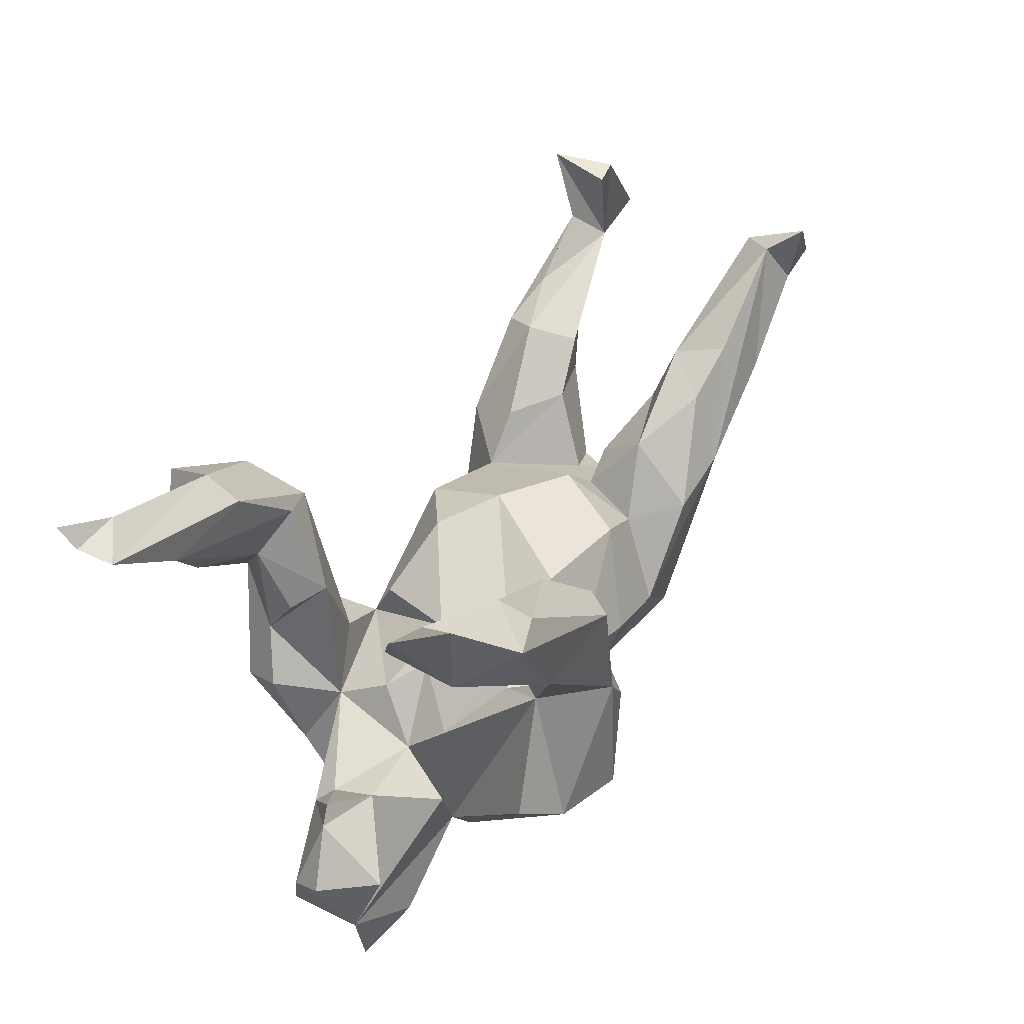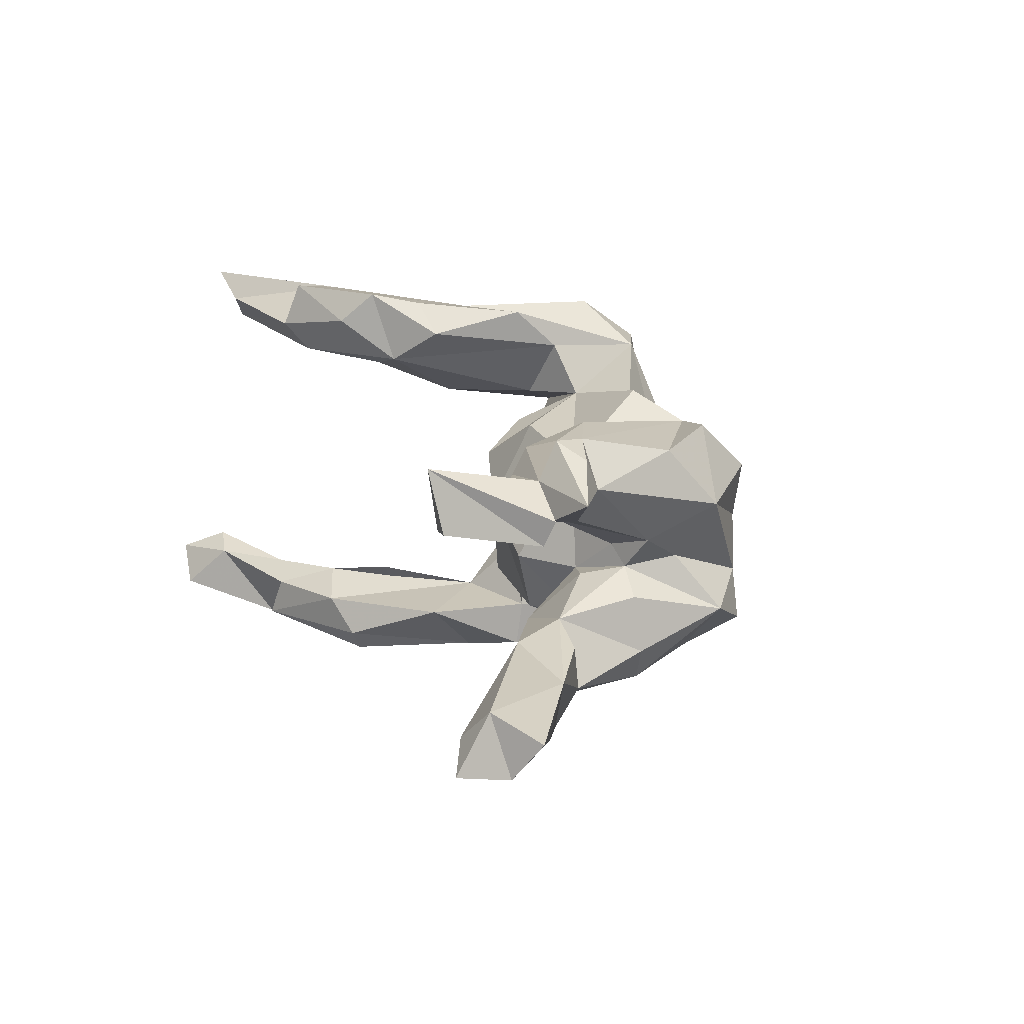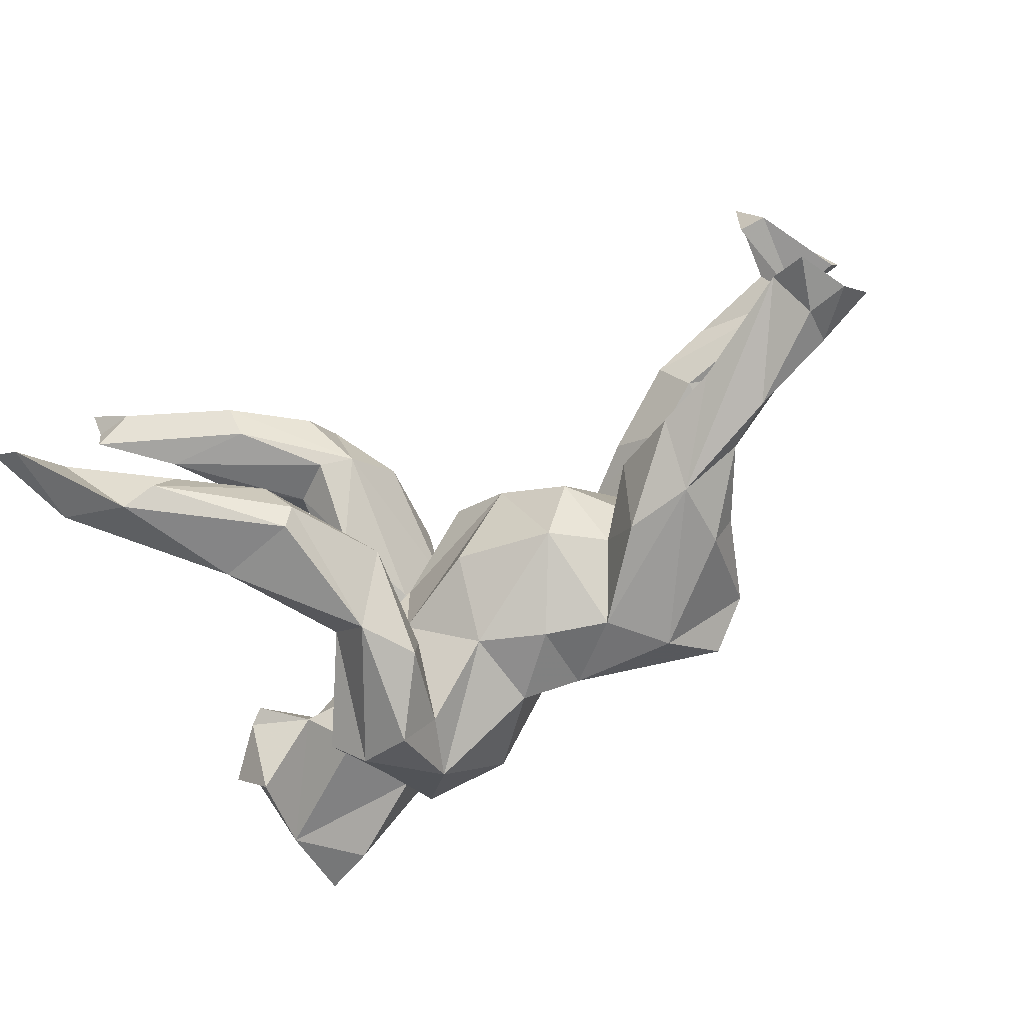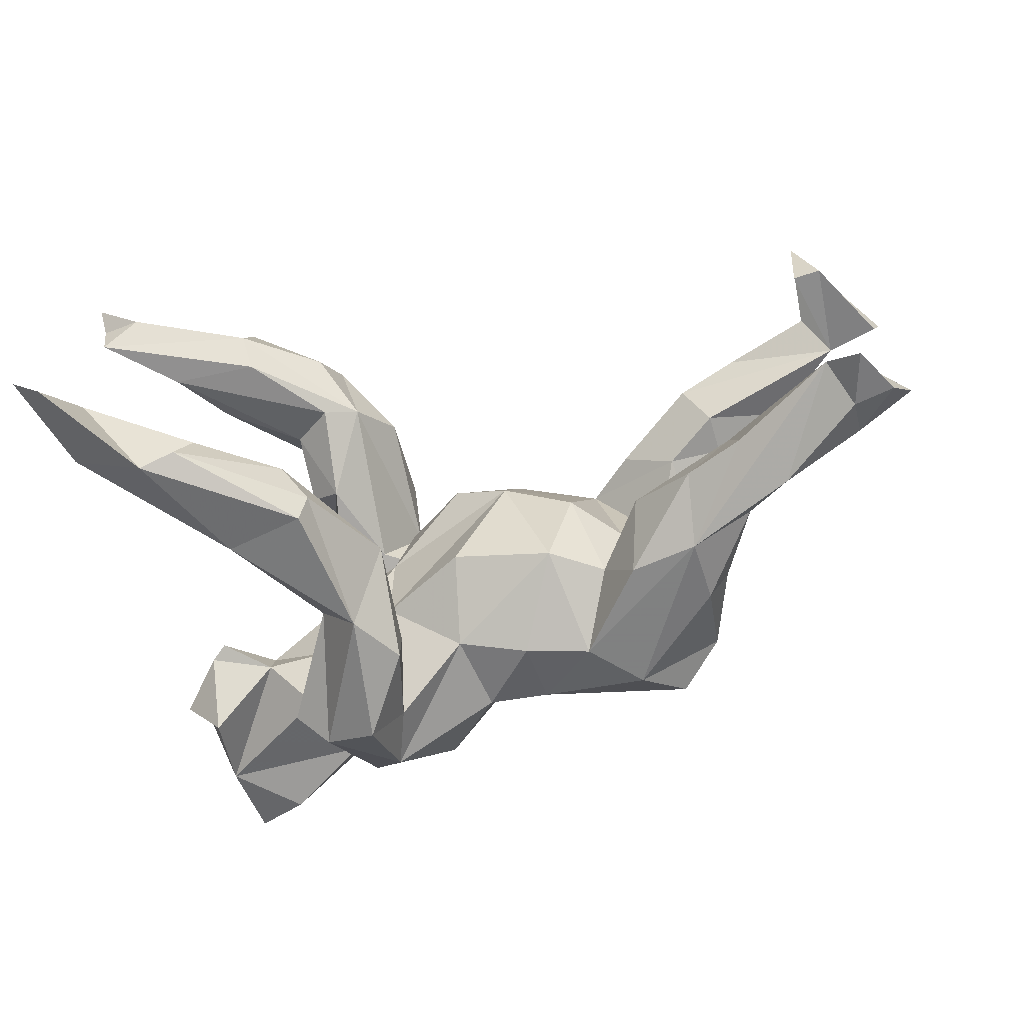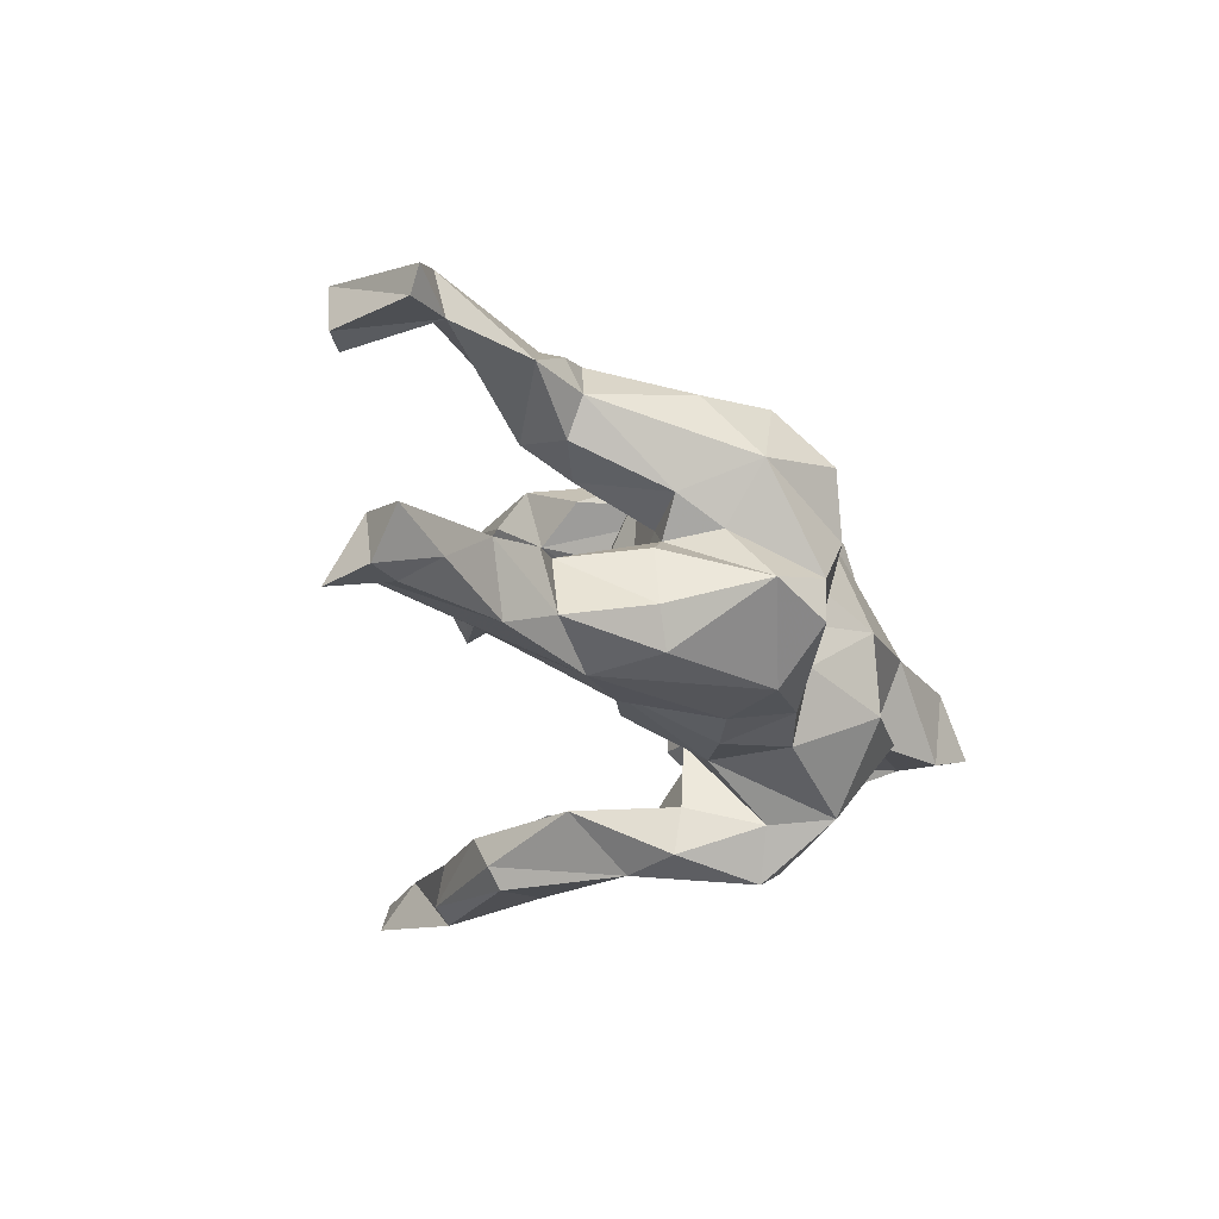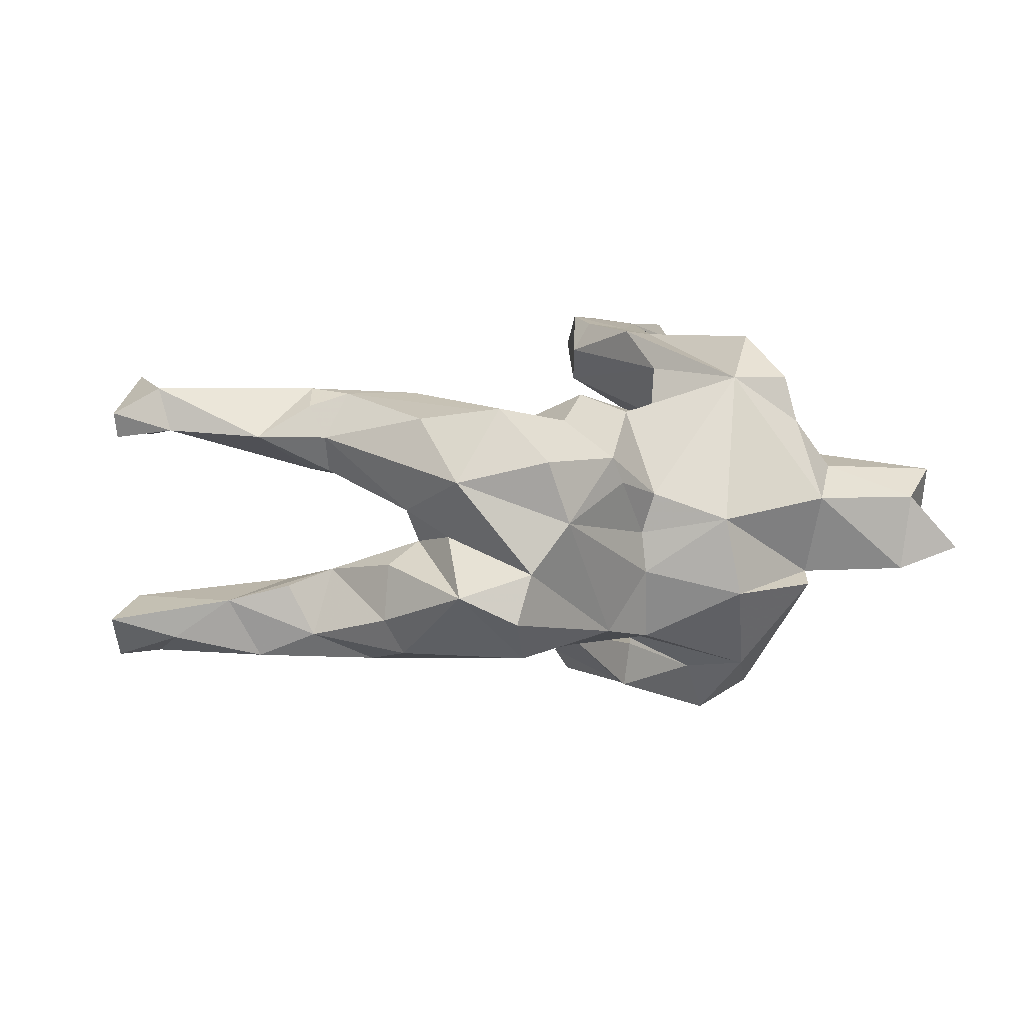
<metadata>
{"format":"obj","ext":"obj","renderer":"f3d","projection":"perspective","resolution":1024,"background":"white","views":[{"elev":46.0,"azim":120.0,"up":"+Y"},{"elev":15.6,"azim":-105.2,"up":"+Z"},{"elev":-73.0,"azim":-155.4,"up":"+Z"},{"elev":-64.1,"azim":-167.2,"up":"+Z"},{"elev":-23.7,"azim":-80.6,"up":"+Z"},{"elev":4.5,"azim":-36.4,"up":"+Z"}]}
</metadata>
<code>
v 0.5079 0.4895 -0.2134
v 0.6039 0.558 -0.2233
v 0.5915 0.4647 0.3506
v 0.5826 0.4249 0.2636
v 0.5883 0.4314 0.3215
v 0.5475 0.5576 -0.2845
v 0.419 0.4067 -0.3204
v 0.4651 0.3319 0.2488
v 0.5663 0.4836 -0.1903
v 0.3612 0.2764 0.3482
v 0.5307 0.4222 -0.2742
v 0.5206 0.4457 0.3068
v 0.4692 0.3586 -0.2421
v 0.4791 0.3387 0.303
v 0.3194 0.3352 0.2377
v 0.3431 0.3982 -0.2374
v 0.2045 0.2897 0.3087
v 0.306 0.3001 -0.2063
v 0.3294 0.377 0.2863
v 0.3632 0.4161 -0.3036
v 0.3988 0.2418 0.2705
v 0.32 0.2292 -0.3106
v 0.3243 0.3495 0.3596
v 0.2139 0.3205 -0.2387
v 0.1501 0.202 0.2418
v 0.1792 0.2352 0.3605
v 0.2122 0.1217 0.3361
v 0.1953 0.1691 -0.3249
v 0.2472 0.2045 -0.1936
v 0.2071 0.2195 0.226
v 0.1902 0.27 -0.3352
v 0.1735 0.2875 -0.2997
v 0.2175 0.07943 0.1639
v 0.2731 0.1655 0.2521
v 0.2821 0.187 -0.2377
v 0.2562 -0.03181 0.2587
v 0.4972 -0.1306 0.000717
v 0.2142 0.0497 0.325
v 0.1528 0.06051 -0.3331
v 0.5639 -0.2097 -0.0238
v 0.1499 0.153 0.3456
v 0.4715 -0.1086 0.00854
v 0.1609 -0.06544 0.1644
v 0.2196 0.03947 -0.2316
v 0.5489 -0.2429 0.02804
v 0.2684 0.05906 0.2012
v 0.499 -0.2155 -0.1039
v 0.3064 -0.1099 0.226
v 0.3968 -0.1821 0.04817
v 0.09035 0.1437 -0.2431
v 0.3912 -0.1558 -0.0234
v 0.09784 0.133 0.2956
v 0.2518 -0.1302 0.1273
v 0.09998 -0.09653 0.2623
v 0.2849 -0.1428 0.291
v 0.1816 -0.04841 -0.00258
v 0.1592 -0.003728 -0.1291
v 0.09115 -0.02501 0.1258
v 0.2323 -0.08232 0.04595
v 0.2592 -0.1691 -0.3085
v -0.1082 0.07826 0.02703
v 0.5119 -0.3531 -0.05565
v 0.2614 -0.09714 -0.08479
v 0.1205 -0.01907 0.005343
v 0.2817 -0.1488 -0.02428
v 0.126 -0.03402 -0.1312
v 0.06514 -0.1291 0.176
v 0.299 -0.2273 0.1755
v 0.1757 -0.02868 -0.1529
v 0.3133 -0.1397 -0.2557
v 0.3144 -0.1984 -0.1097
v 0.4902 -0.397 0.08198
v 0.4135 -0.2106 0.07663
v -0.01379 0.06182 0.09227
v 0.2632 -0.3199 -0.09489
v 0.00948 -0.08707 -0.2025
v 0.2319 -0.1956 0.3199
v 0.09651 -0.02304 0.3294
v -0.01198 0.04434 -0.1294
v 0.09838 -0.03351 -0.2438
v 0.1723 -0.146 -0.3524
v 0.09542 -0.02185 -0.3211
v 0.1428 -0.2638 0.2478
v 0.235 -0.2937 0.2483
v -0.6999 0.3321 0.2487
v 0.1263 -0.1621 -0.2713
v -0.2247 0.06251 -0.0444
v 0.4877 -0.4694 -0.05436
v 0.2454 -0.3127 0.1707
v 0.3114 -0.326 0.0903
v -0.1753 0.02822 -0.1548
v -0.1211 0.01306 0.1643
v 0.4093 -0.4342 0.03742
v 0.3998 -0.4203 -0.09002
v -0.6911 0.3157 0.1497
v -0.7371 0.3175 0.1562
v 0.2464 -0.3767 0.03806
v 0.1594 -0.268 -0.2562
v -0.1311 -0.1765 0.2195
v -0.3283 0.0432 0.1313
v -0.4758 0.12 0.2149
v -0.04751 -0.1973 0.1891
v -0.6941 0.3757 -0.2281
v -0.103 -0.1178 -0.2189
v -0.3401 0.07641 -0.1204
v -0.6975 0.2843 -0.1786
v -0.4391 0.1355 -0.1794
v -0.3613 -0.01206 0.2225
v -0.5333 0.1786 -0.183
v -0.2581 -0.02337 0.1306
v -0.5187 0.1445 -0.09829
v 0.2328 -0.3594 -0.1124
v -0.3738 -0.004674 -0.03762
v -0.412 0.04754 0.07153
v -0.1139 -0.234 -0.1814
v -0.7513 0.3054 -0.2222
v -0.555 0.164 0.1926
v -0.4554 0.1357 0.1644
v -0.6939 0.2089 0.2093
v -0.3149 0.000146 -0.2263
v -0.01732 -0.218 -0.1985
v -0.3018 -0.01864 -0.04914
v -0.04706 -0.2513 -0.08278
v -0.4954 0.1077 0.0926
v 0.08292 -0.3473 -0.1209
v -0.4808 0.06345 -0.07729
v -0.04222 -0.2672 0.05147
v -0.2626 -0.02945 -0.1456
v 0.05315 -0.3437 0.008405
v -0.7338 0.1597 0.1617
v -0.75 0.2518 -0.122
v -0.05326 -0.2476 -0.01524
v -0.5291 0.04457 -0.1836
v -0.7963 0.2302 -0.2158
v -0.4253 0.02424 -0.2306
v -0.6236 0.06088 0.1517
v -0.5081 0.0785 0.2303
v -0.4712 0.02428 0.222
v -0.4999 0.03979 0.0925
v -0.5382 0.03685 0.2019
v -0.3651 -0.06209 0.008374
v -0.5984 0.1044 -0.2198
v -0.746 0.1755 0.2314
v -0.194 -0.1654 0.2076
v -0.73 0.2133 -0.212
v -0.2085 -0.1414 -0.2215
v -0.5668 0.06302 -0.1001
v -0.8158 0.1879 0.1518
v -0.2887 -0.2233 -0.214
v -0.8291 0.1735 0.1915
v -0.3962 -0.07649 -0.02351
v -0.6561 0.1077 -0.1232
v -0.161 -0.3007 0.1178
v -0.2157 -0.2399 0.1785
v -0.4701 -0.08365 -0.1513
v -0.5237 0.01308 0.1496
v -0.4553 -0.07428 -0.06021
v -0.7334 0.1523 -0.1838
v -0.8307 0.1894 -0.1502
v -0.4379 -0.1023 0.03166
v -0.1331 -0.2928 0.07505
v -0.4246 -0.2282 0.08234
v -0.3978 -0.1658 -0.01067
v -0.434 -0.1379 0.1832
v -0.3416 -0.231 0.2002
v -0.2666 -0.32 0.01493
v -0.3278 -0.2993 -0.06592
v -0.4345 -0.08725 -0.2084
v -0.3083 -0.3184 0.1159
v -0.3562 -0.2992 -0.1455
v -0.4279 -0.2394 -0.1029
f 10 21 14
f 8 14 21
f 5 10 14
f 38 21 10
f 77 68 55
f 48 55 68
f 38 77 55
f 84 68 77
f 67 83 54
f 78 54 83
f 3 5 12
f 4 12 5
f 10 3 12
f 10 5 3
f 19 10 12
f 4 19 12
f 23 10 19
f 8 5 14
f 17 23 19
f 26 10 23
f 25 17 19
f 26 23 17
f 27 10 26
f 27 38 10
f 34 21 38
f 25 26 17
f 52 26 25
f 41 27 26
f 41 38 27
f 41 26 52
f 78 41 52
f 78 38 41
f 54 78 52
f 34 38 36
f 55 36 38
f 83 38 78
f 25 54 52
f 48 36 55
f 77 38 83
f 84 77 83
f 54 25 43
f 33 43 25
f 67 54 43
f 53 43 33
f 30 33 25
f 46 33 34
f 30 34 33
f 36 46 34
f 36 33 46
f 8 34 30
f 30 25 15
f 19 15 25
f 8 30 15
f 166 169 162
f 165 162 169
f 153 169 166
f 167 166 162
f 166 161 153
f 127 153 161
f 154 169 153
f 162 156 160
f 139 160 156
f 163 162 160
f 164 156 162
f 136 139 156
f 114 160 139
f 140 136 156
f 124 139 136
f 143 130 136
f 124 136 130
f 129 97 83
f 89 83 97
f 127 129 83
f 75 97 129
f 102 127 83
f 132 129 127
f 132 127 161
f 102 153 127
f 114 139 124
f 118 114 124
f 118 124 130
f 117 118 130
f 101 118 117
f 119 117 130
f 85 130 95
f 96 95 130
f 110 114 100
f 118 100 114
f 108 110 100
f 141 114 110
f 97 90 89
f 68 89 90
f 60 39 44
f 22 44 39
f 70 60 44
f 81 39 60
f 35 44 22
f 31 22 39
f 39 50 32
f 24 32 50
f 31 39 32
f 82 50 39
f 20 31 32
f 7 22 31
f 20 7 31
f 11 22 7
f 18 22 13
f 11 13 22
f 24 20 32
f 16 20 24
f 16 7 20
f 1 7 16
f 6 11 7
f 2 11 6
f 18 1 16
f 6 7 1
f 2 6 1
f 121 104 76
f 91 76 104
f 154 99 110
f 67 110 99
f 130 143 150
f 85 150 143
f 148 130 150
f 164 165 154
f 169 154 165
f 138 164 154
f 162 165 164
f 102 83 67
f 89 84 83
f 92 110 67
f 102 67 99
f 130 85 119
f 143 119 85
f 148 150 85
f 117 119 143
f 143 101 117
f 137 101 143
f 136 137 143
f 108 101 137
f 140 138 137
f 108 137 138
f 136 140 137
f 156 138 140
f 154 108 138
f 110 108 154
f 156 164 138
f 91 104 146
f 115 146 104
f 128 91 146
f 120 105 128
f 122 128 105
f 146 120 128
f 107 105 120
f 111 105 107
f 135 107 120
f 135 109 107
f 111 107 109
f 106 109 135
f 106 111 109
f 131 106 116
f 145 116 106
f 134 131 116
f 98 60 112
f 75 112 60
f 125 98 112
f 81 60 98
f 70 75 60
f 79 76 91
f 44 75 70
f 65 75 44
f 66 86 76
f 98 76 86
f 80 86 66
f 69 80 66
f 82 86 80
f 44 80 69
f 57 69 66
f 79 66 76
f 61 79 91
f 50 80 44
f 65 44 69
f 29 44 35
f 18 29 35
f 18 44 29
f 24 44 18
f 16 24 18
f 13 9 1
f 2 1 9
f 11 9 13
f 135 146 149
f 115 149 146
f 168 135 149
f 120 146 135
f 142 106 135
f 133 142 135
f 145 106 142
f 145 134 116
f 159 131 134
f 158 134 145
f 81 98 86
f 121 76 98
f 82 81 86
f 50 82 80
f 24 50 44
f 18 35 22
f 68 84 89
f 154 102 99
f 87 91 128
f 115 104 121
f 123 115 121
f 125 121 98
f 123 121 125
f 131 111 106
f 133 135 168
f 166 115 123
f 158 159 134
f 152 131 159
f 142 158 145
f 152 159 158
f 152 158 142
f 133 152 142
f 147 152 133
f 155 133 168
f 126 133 155
f 171 155 168
f 170 149 115
f 171 168 149
f 118 108 100
f 101 108 118
f 74 92 67
f 61 110 92
f 148 85 96
f 95 96 85
f 53 67 43
f 58 74 67
f 61 92 74
f 68 53 48
f 36 48 53
f 90 53 68
f 33 36 53
f 59 67 53
f 167 162 163
f 151 163 160
f 166 132 161
f 123 132 166
f 141 151 160
f 171 163 151
f 122 151 141
f 114 141 160
f 125 75 129
f 123 129 132
f 110 122 141
f 113 151 122
f 87 122 110
f 93 90 97
f 128 122 87
f 61 87 110
f 93 88 62
f 94 62 88
f 72 93 62
f 94 88 93
f 97 94 93
f 75 94 97
f 91 87 61
f 71 65 51
f 49 51 65
f 42 51 49
f 53 49 65
f 65 56 59
f 64 59 56
f 53 65 59
f 67 59 64
f 57 64 56
f 58 67 64
f 45 40 37
f 47 37 40
f 73 45 37
f 63 56 65
f 15 4 8
f 5 8 4
f 75 62 94
f 167 115 166
f 62 51 47
f 37 47 51
f 45 62 47
f 71 51 62
f 57 56 63
f 75 65 71
f 125 112 75
f 122 105 113
f 126 113 105
f 152 126 111
f 105 111 126
f 113 126 151
f 157 151 126
f 125 129 123
f 155 157 126
f 171 151 157
f 167 163 171
f 155 171 157
f 170 115 167
f 170 167 171
f 149 170 171
f 73 37 42
f 51 42 37
f 73 42 49
f 53 73 49
f 102 154 153
f 96 130 148
f 71 62 75
f 66 79 61
f 69 63 65
f 57 63 69
f 64 66 61
f 64 57 66
f 126 147 133
f 126 152 147
f 72 62 45
f 40 45 47
f 152 111 131
f 74 64 61
f 58 64 74
f 18 13 1
f 2 9 11
f 39 81 82
f 93 72 90
f 53 90 72
f 73 53 72
f 45 73 72
f 15 19 4
f 34 8 21

</code>
